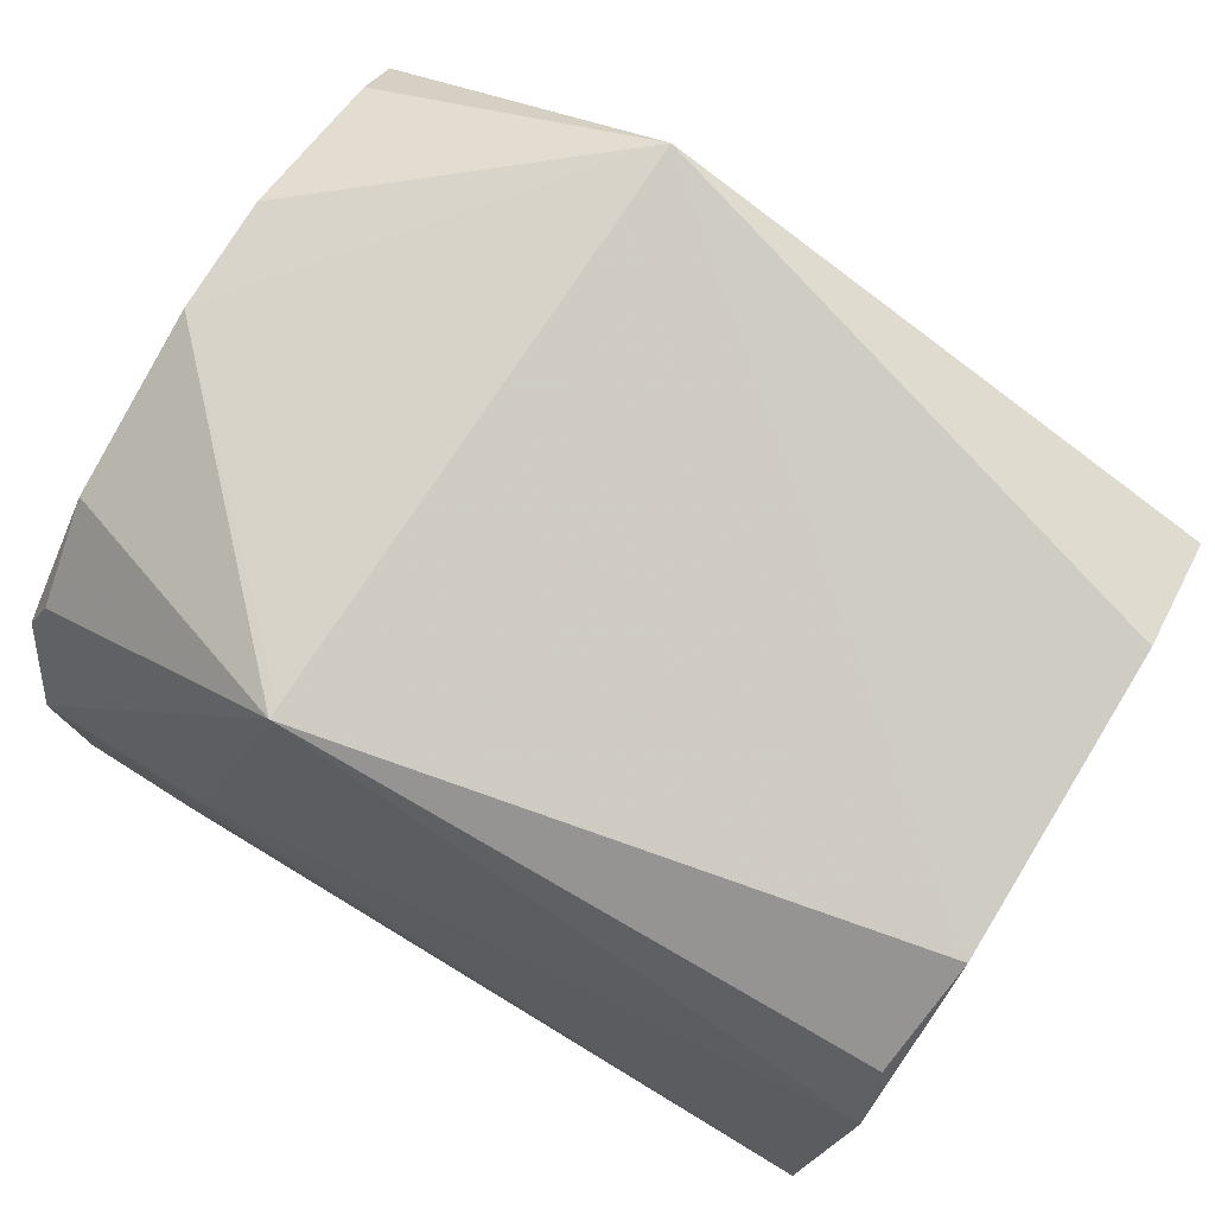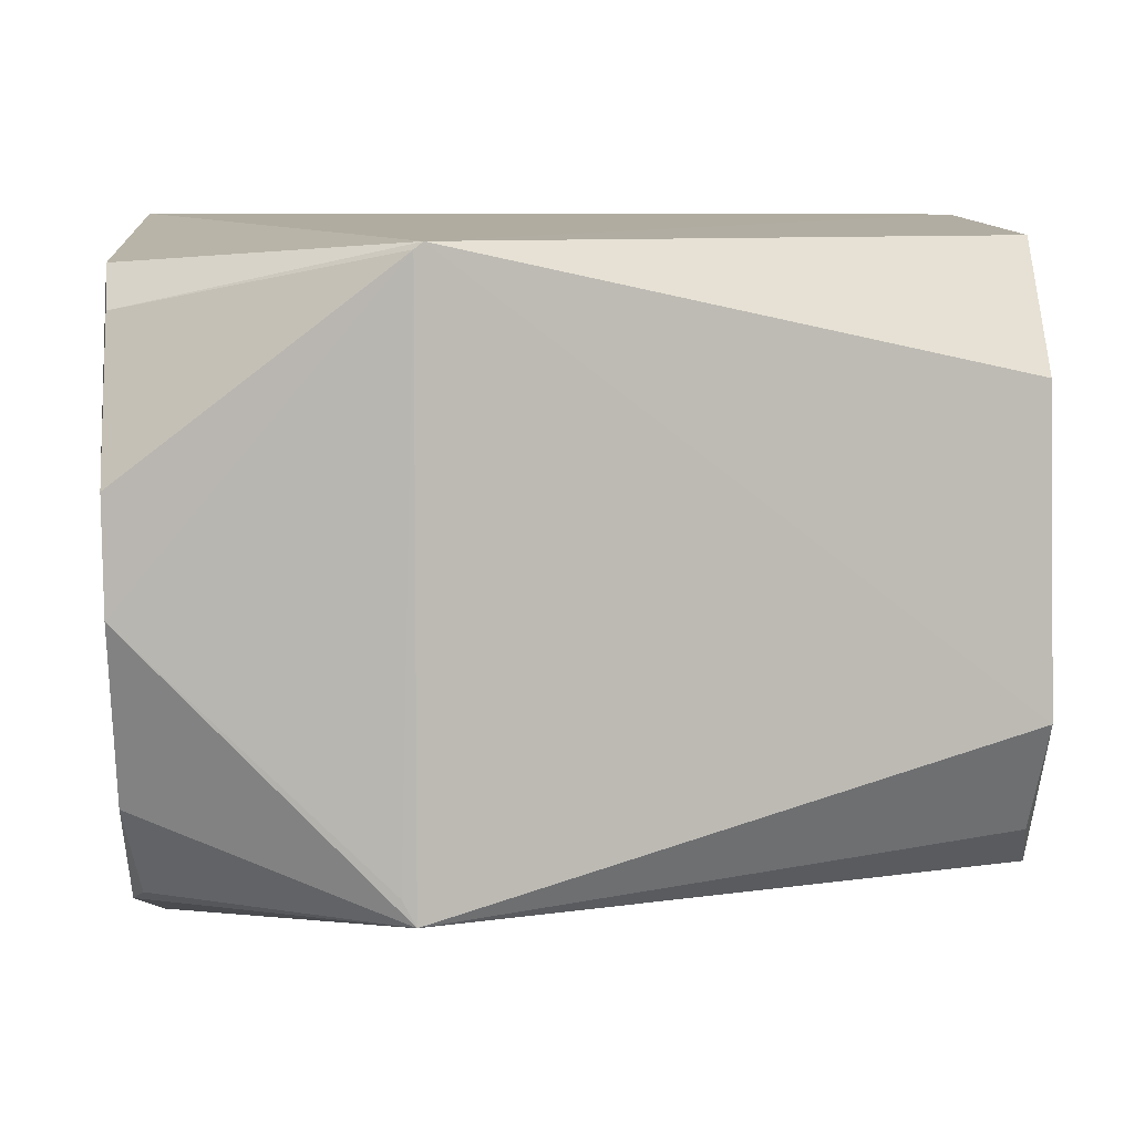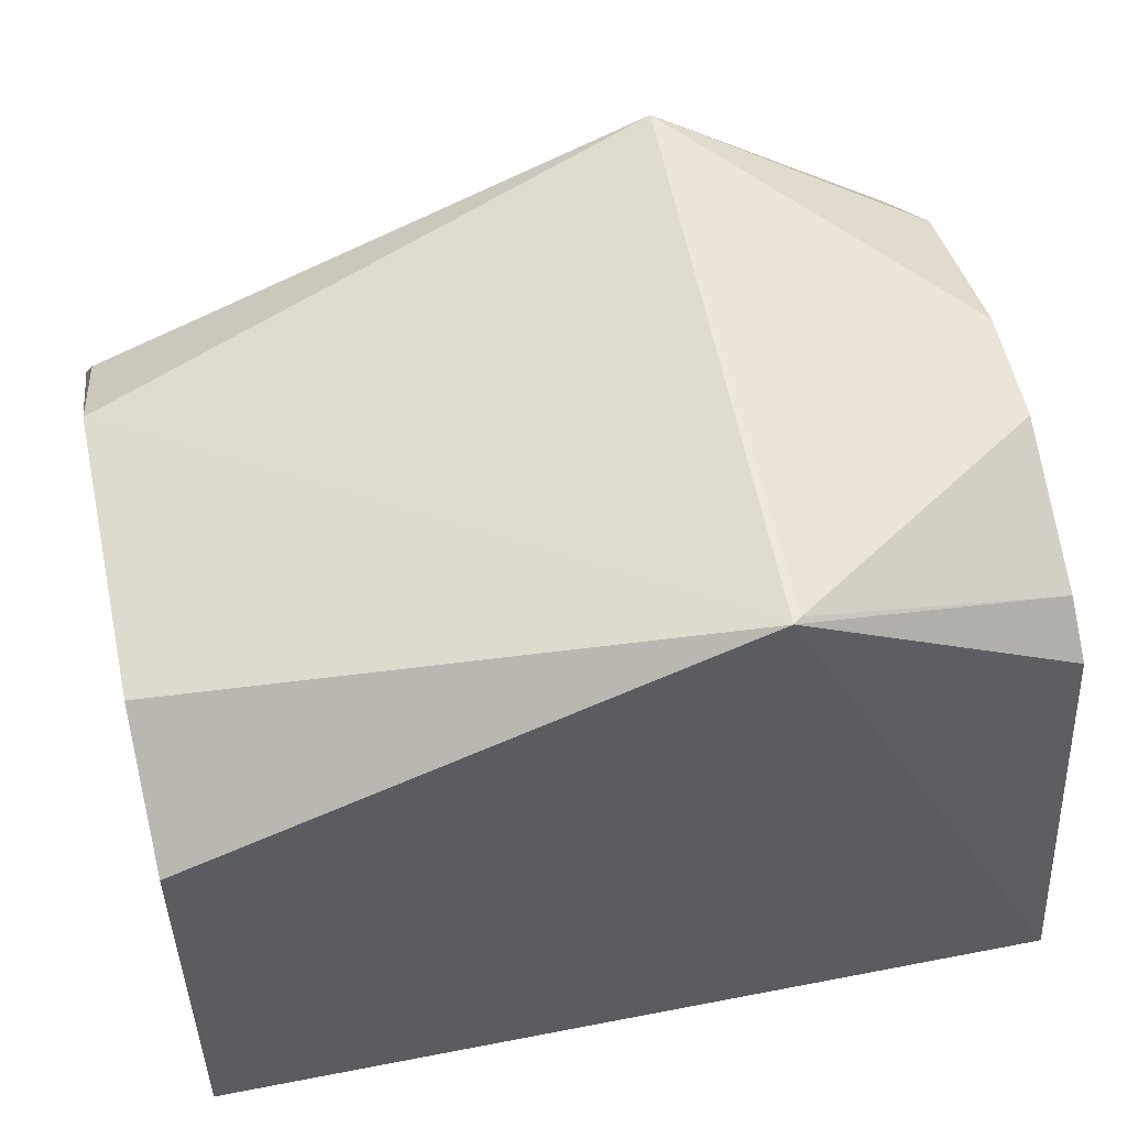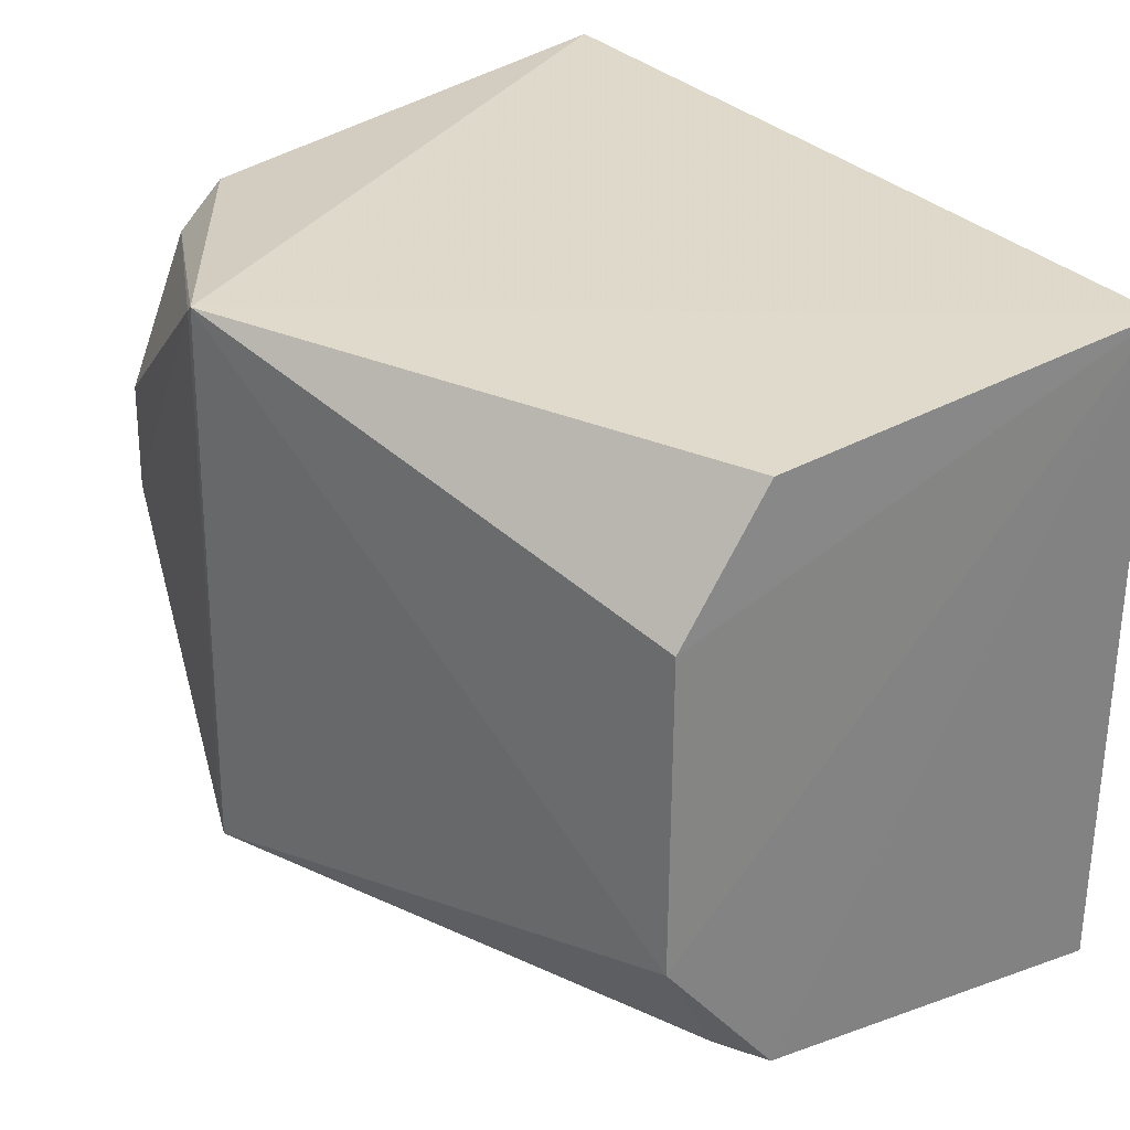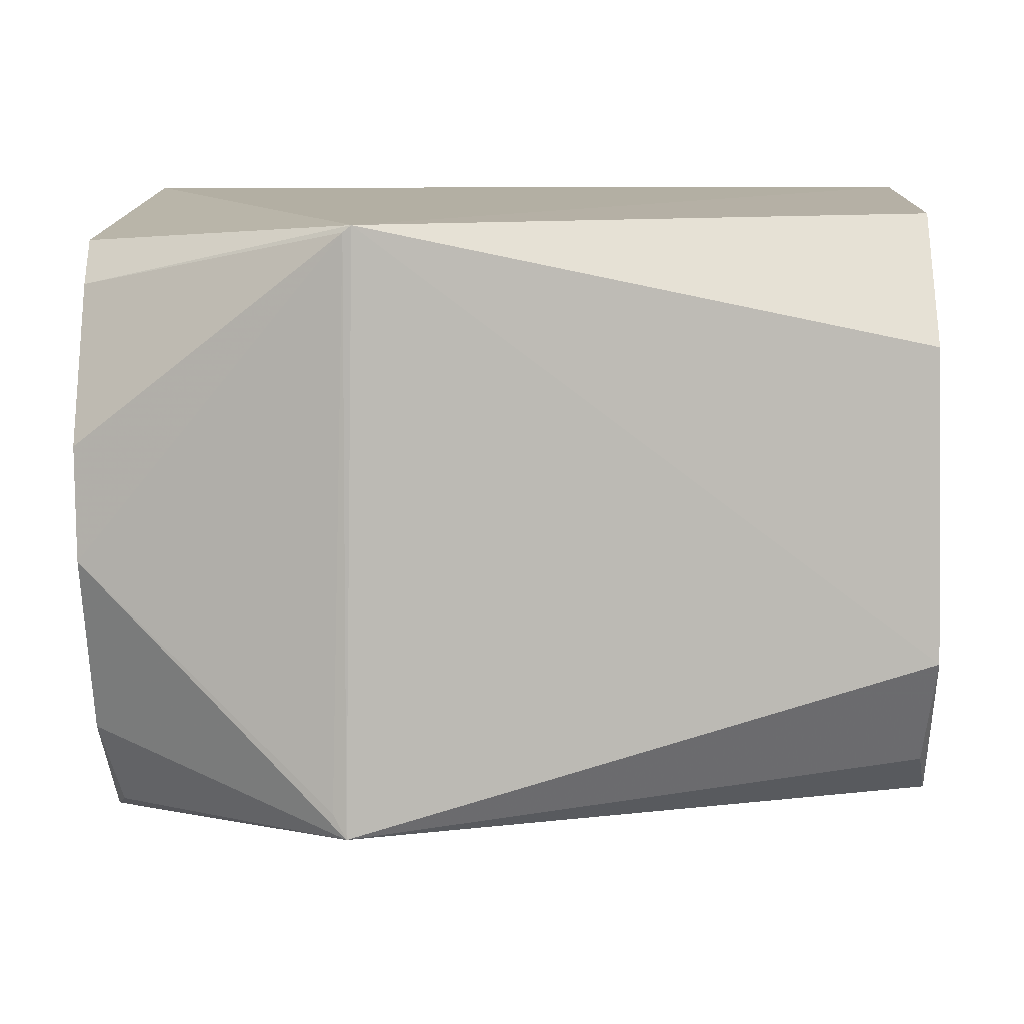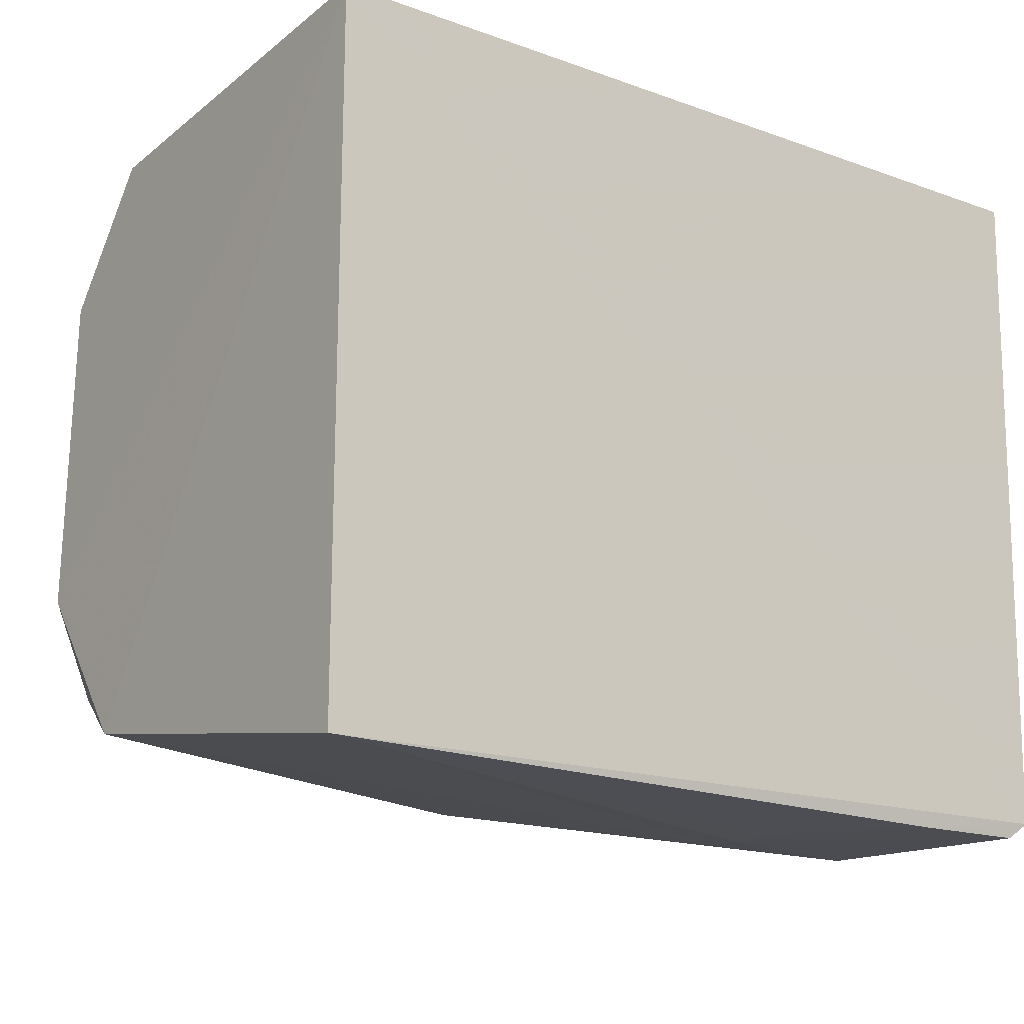
<metadata>
{"format":"obj","ext":"obj","renderer":"f3d","projection":"perspective","resolution":1024,"background":"white","views":[{"elev":78.1,"azim":32.6,"up":"+Z"},{"elev":5.8,"azim":-2.3,"up":"+Y"},{"elev":55.9,"azim":168.5,"up":"+Z"},{"elev":30.6,"azim":56.0,"up":"+Y"},{"elev":7.0,"azim":3.1,"up":"+Y"},{"elev":-15.6,"azim":142.8,"up":"+Y"}]}
</metadata>
<code>
v -0.003209 0.001936 0.09463
v 0.01988 -0.02182 0.08479
v 0.01962 0.003786 0.06896
v -0.01553 0.003773 0.0689
v -0.01459 -0.0228 0.08555
v -0.01429 -0.02479 0.06902
v 0.01961 -0.002875 0.08939
v -0.003566 -0.0218 0.09489
v -0.0147 -0.0004167 0.08944
v 0.01971 -0.024 0.06898
v -0.0152 -0.02414 0.06888
v 0.01983 -0.01564 0.08961
v 0.01944 0.002423 0.08557
v -0.01414 -0.02476 0.07905
v -0.01493 0.001331 0.0874
v -0.01454 -0.01131 0.09228
v 0.01945 -0.02007 0.08717
v -0.00575 -0.02477 0.07683
v -0.003556 0.00166 0.0946
v -0.01447 -0.0185 0.08994
v -0.01464 -0.006746 0.09214
v -0.009295 -0.02475 0.06903
v -0.006858 -0.02466 0.079
v -0.004106 -0.02081 0.09477
v -0.014 -0.0222 0.08717
v -0.005863 -0.02475 0.07423
f 1 3 4
f 10 3 2
f 11 4 3
f 11 3 10
f 12 2 3
f 12 3 7
f 12 7 1
f 12 1 8
f 13 7 3
f 13 3 1
f 13 1 7
f 14 8 5
f 14 11 6
f 14 5 11
f 15 9 1
f 15 1 4
f 15 4 11
f 17 12 8
f 17 8 2
f 17 2 12
f 18 14 6
f 19 8 1
f 19 1 9
f 20 16 5
f 20 8 16
f 21 9 15
f 21 15 11
f 21 11 5
f 21 5 16
f 21 19 9
f 21 16 19
f 22 18 6
f 22 11 10
f 22 6 11
f 23 18 10
f 23 10 2
f 23 2 8
f 23 8 14
f 23 14 18
f 24 19 16
f 24 16 8
f 24 8 19
f 25 20 5
f 25 5 8
f 25 8 20
f 26 22 10
f 26 10 18
f 26 18 22

</code>
